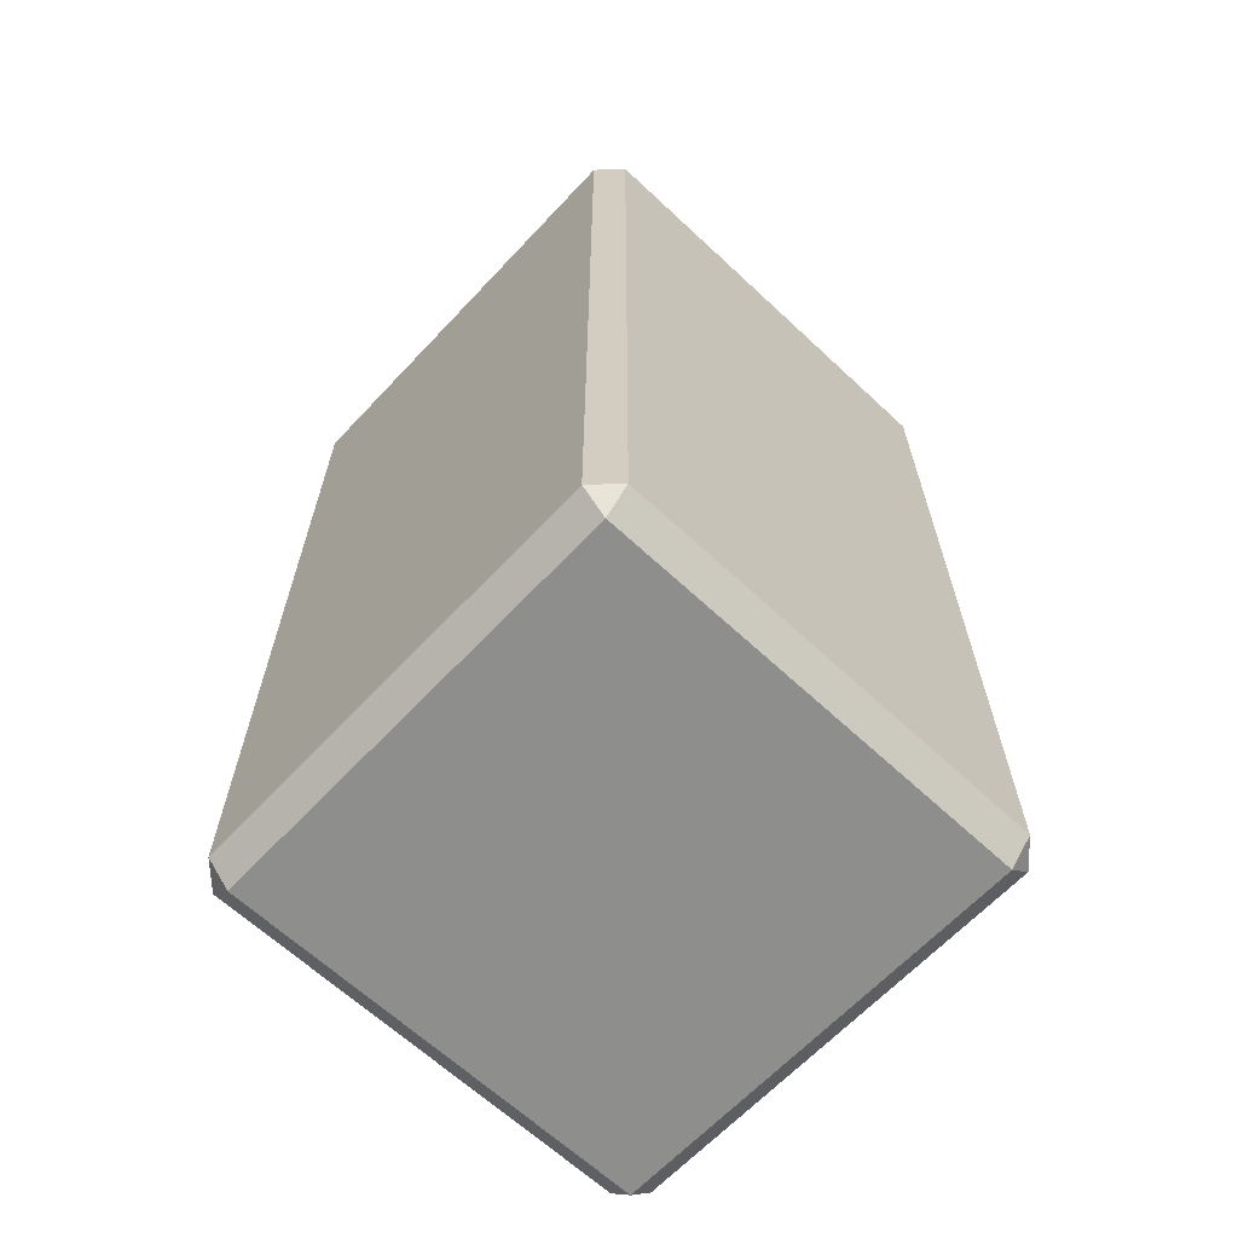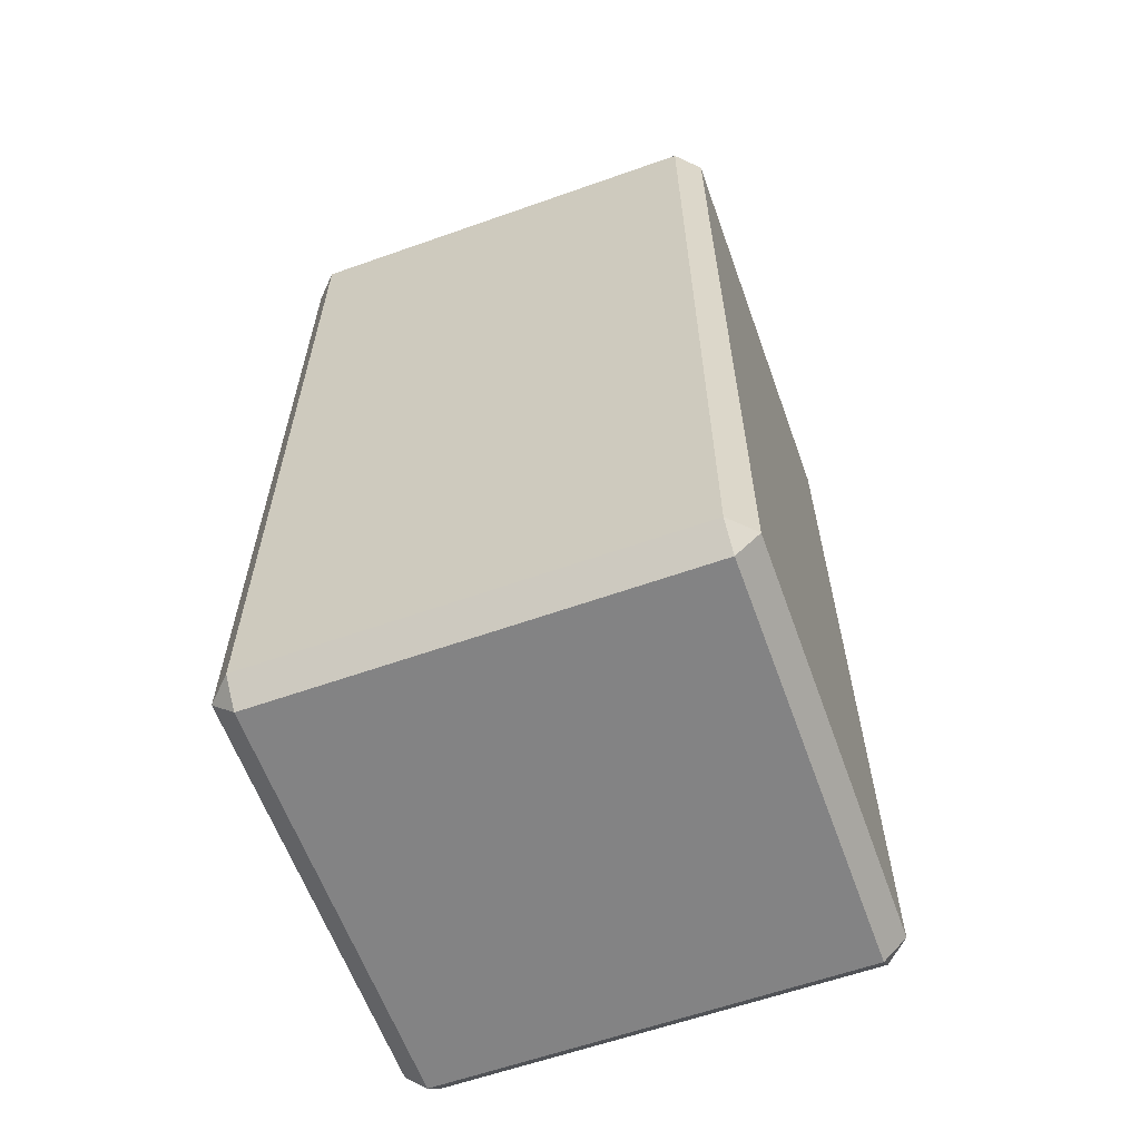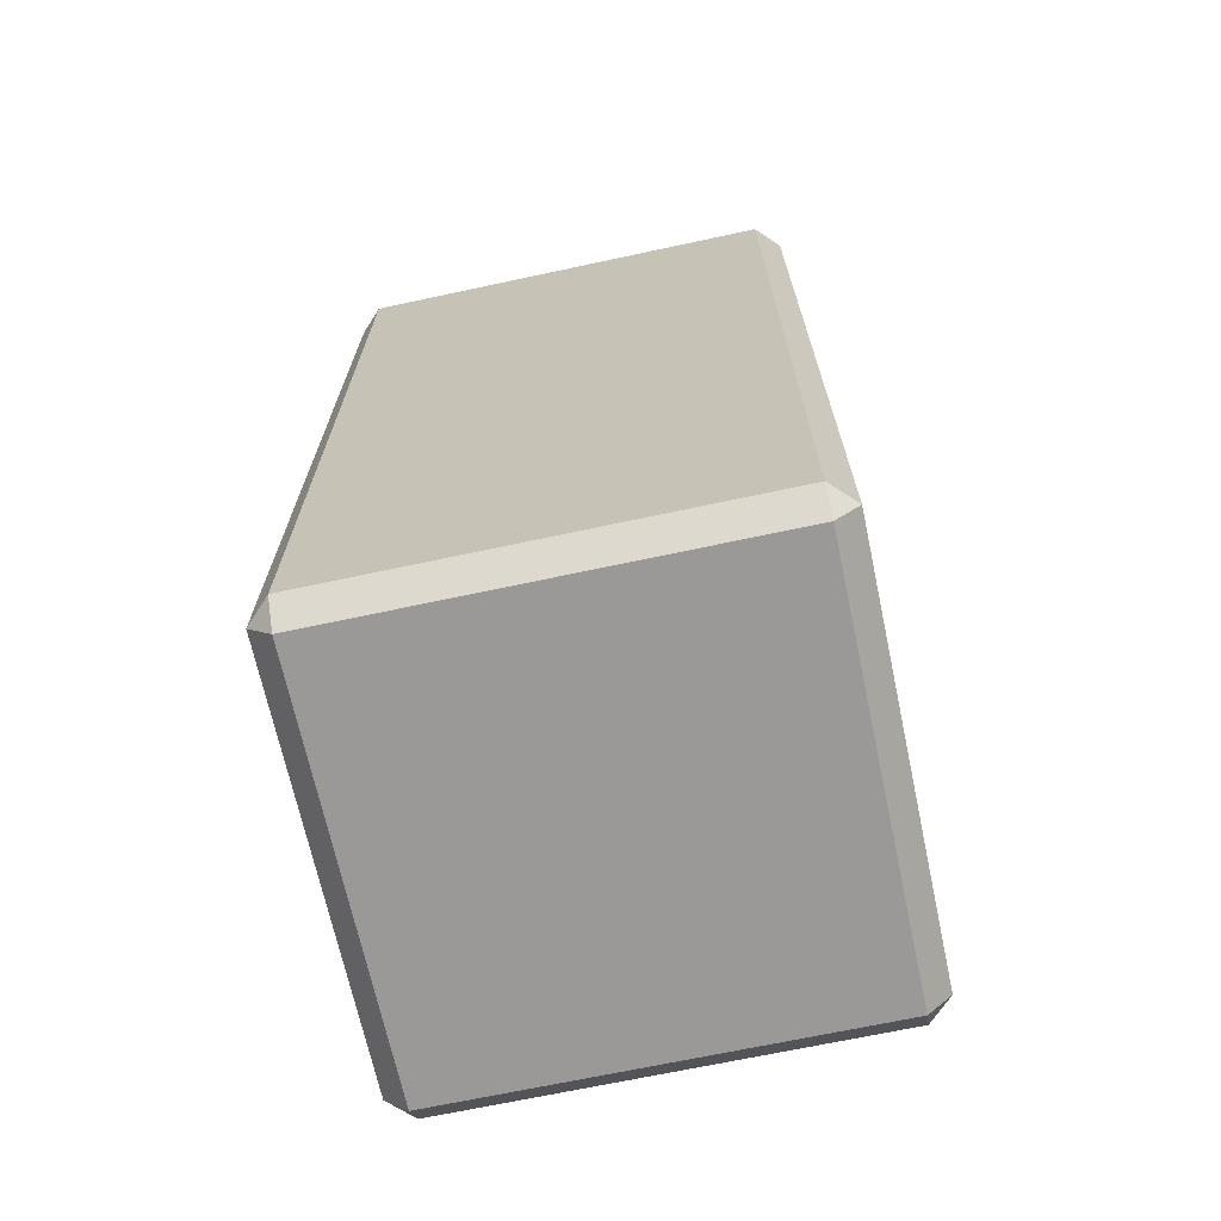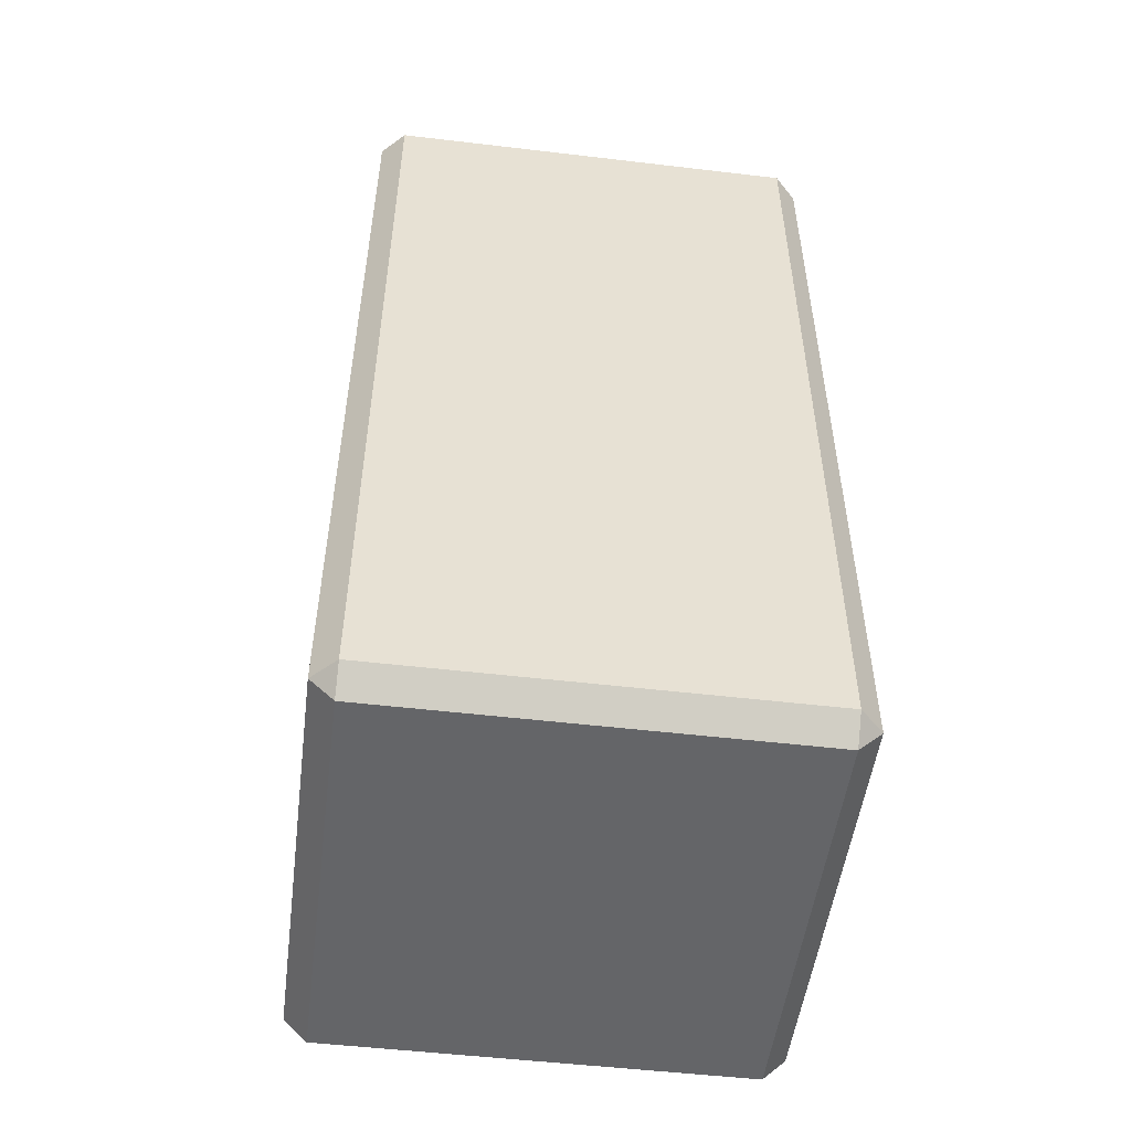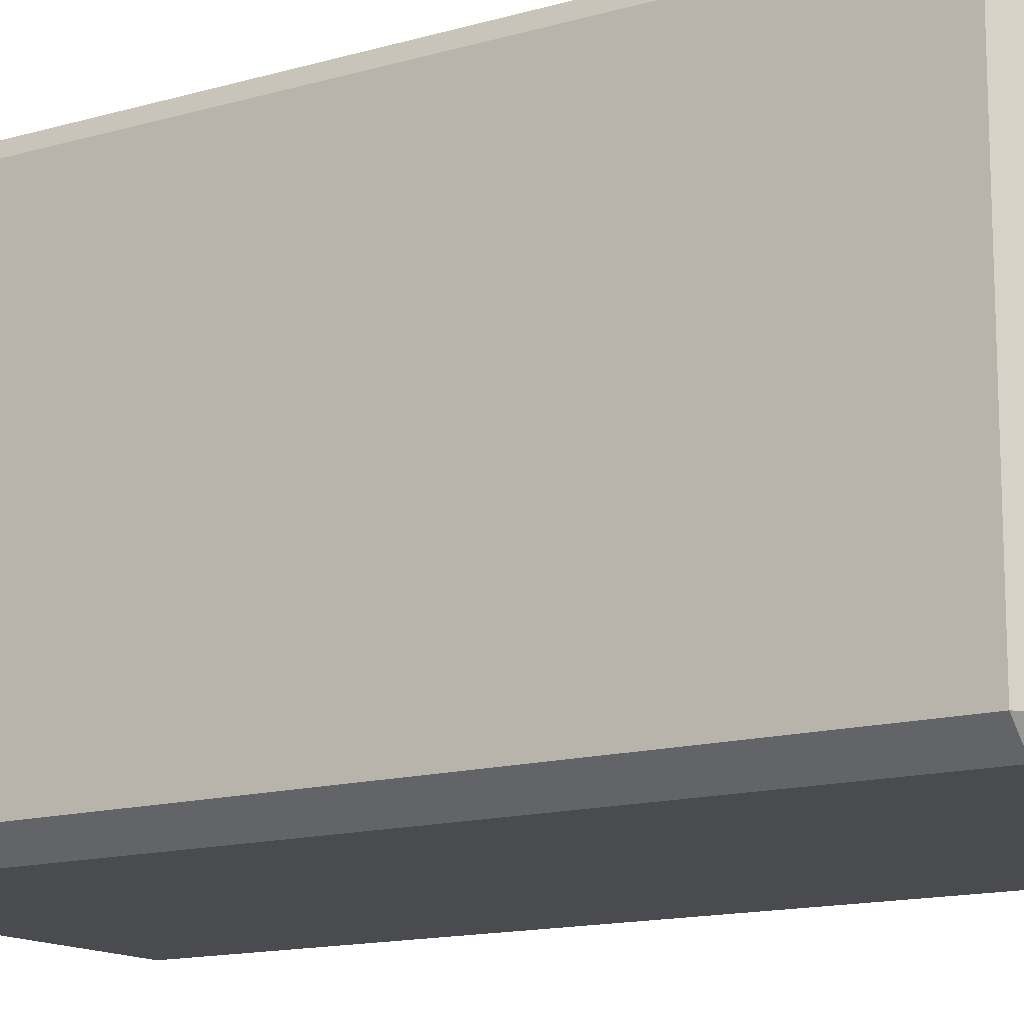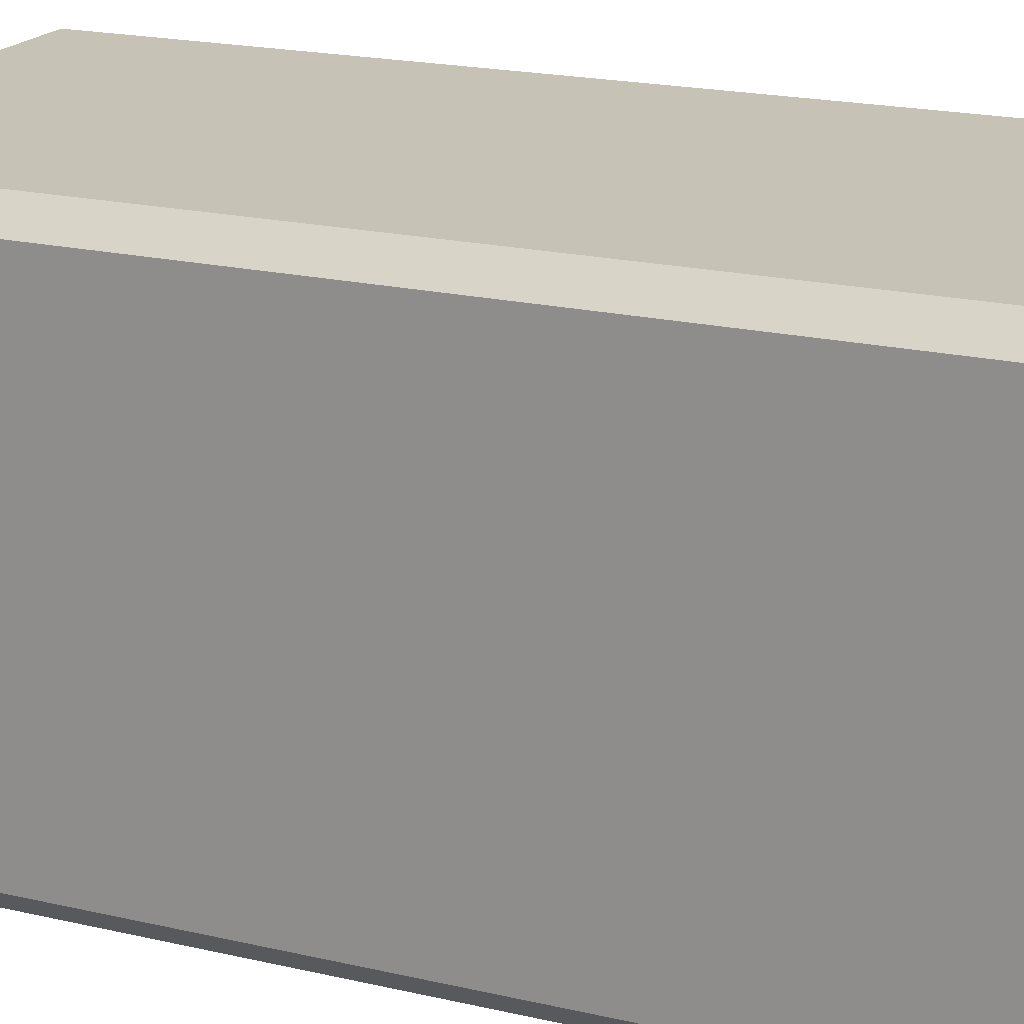
<metadata>
{"format":"obj","ext":"obj","renderer":"f3d","projection":"perspective","resolution":1024,"background":"white","views":[{"elev":-64.9,"azim":136.8,"up":"+Y"},{"elev":-61.2,"azim":19.8,"up":"+Y"},{"elev":-68.9,"azim":102.1,"up":"+Y"},{"elev":-51.5,"azim":172.7,"up":"+Y"},{"elev":-14.0,"azim":122.8,"up":"+Z"},{"elev":19.2,"azim":114.0,"up":"+Z"}]}
</metadata>
<code>
o RightLeg
v 1.522 -1.494 0.8918
v 1.422 -1.494 0.9918
v 1.422 -1.594 0.8918
v 1.522 2.306 0.8918
v 1.422 2.406 0.8918
v 1.422 2.306 0.9918
v -0.4777 -1.494 0.8918
v -0.3777 -1.594 0.8918
v -0.3777 -1.494 0.9918
v -0.3777 2.406 0.8918
v -0.4777 2.306 0.8918
v -0.3777 2.306 0.9918
v 1.522 -1.494 -0.9082
v 1.422 -1.594 -0.9082
v 1.422 -1.494 -1.008
v 1.422 2.406 -0.9082
v 1.522 2.306 -0.9082
v 1.422 2.306 -1.008
v -0.3777 -1.494 -1.008
v -0.3777 -1.594 -0.9082
v -0.4777 -1.494 -0.9082
v -0.3777 2.406 -0.9082
v -0.3777 2.306 -1.008
v -0.4777 2.306 -0.9082
f 3 8 20 14
f 23 18 15 19
f 6 12 9 2
f 16 22 10 5
f 11 24 21 7
f 1 2 3
f 4 5 6
f 7 8 9
f 10 11 12
f 13 14 15
f 16 17 18
f 19 20 21
f 22 23 24
f 1 4 6 2
f 5 10 12 6
f 11 7 9 12
f 8 3 2 9
f 10 22 24 11
f 23 19 21 24
f 20 8 7 21
f 22 16 18 23
f 17 13 15 18
f 14 20 19 15
f 16 5 4 17
f 3 14 13 1
f 17 4 1 13

</code>
